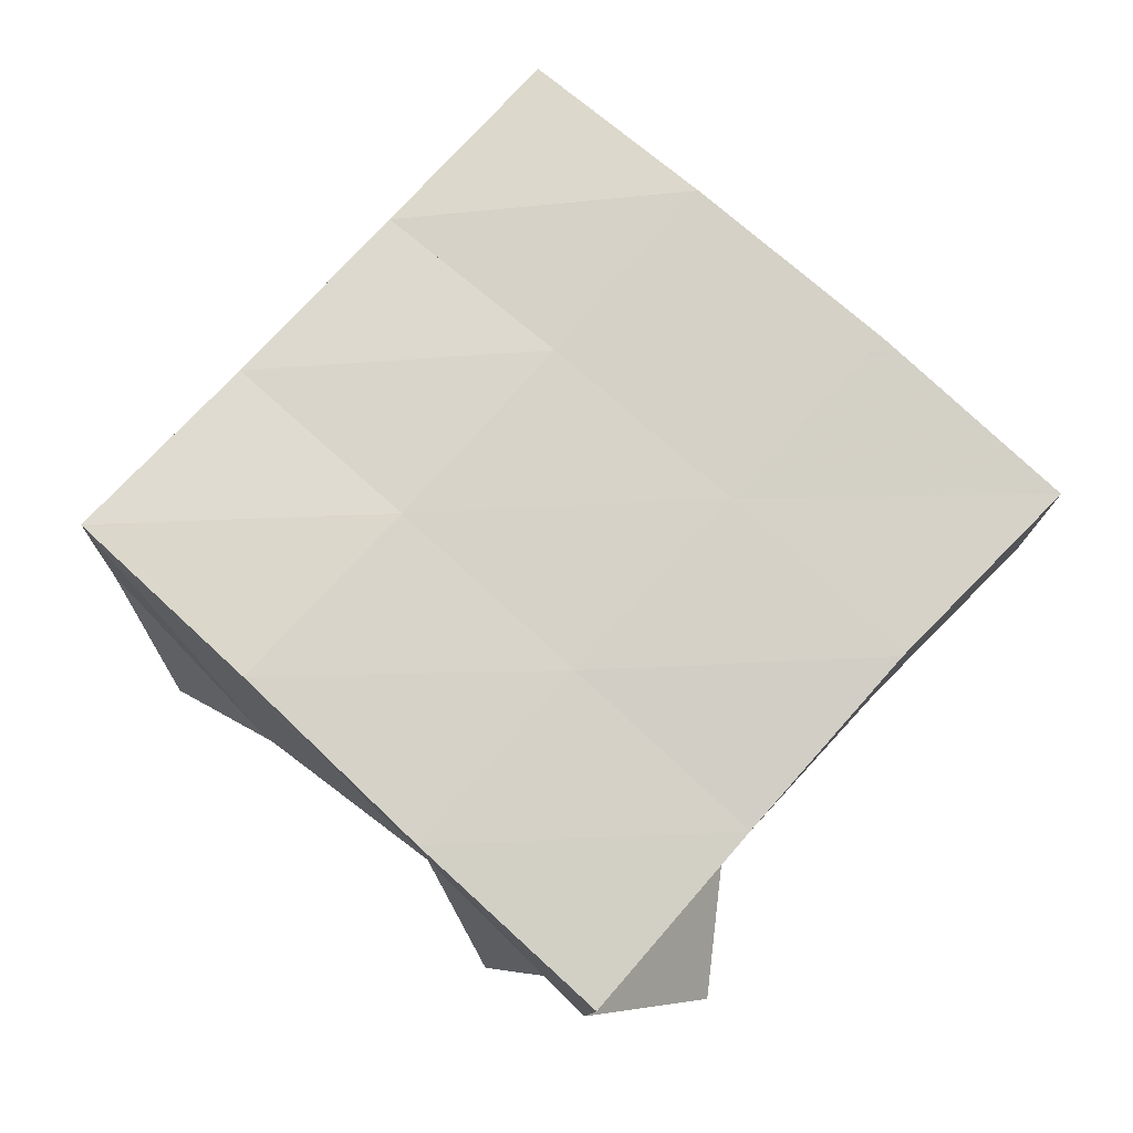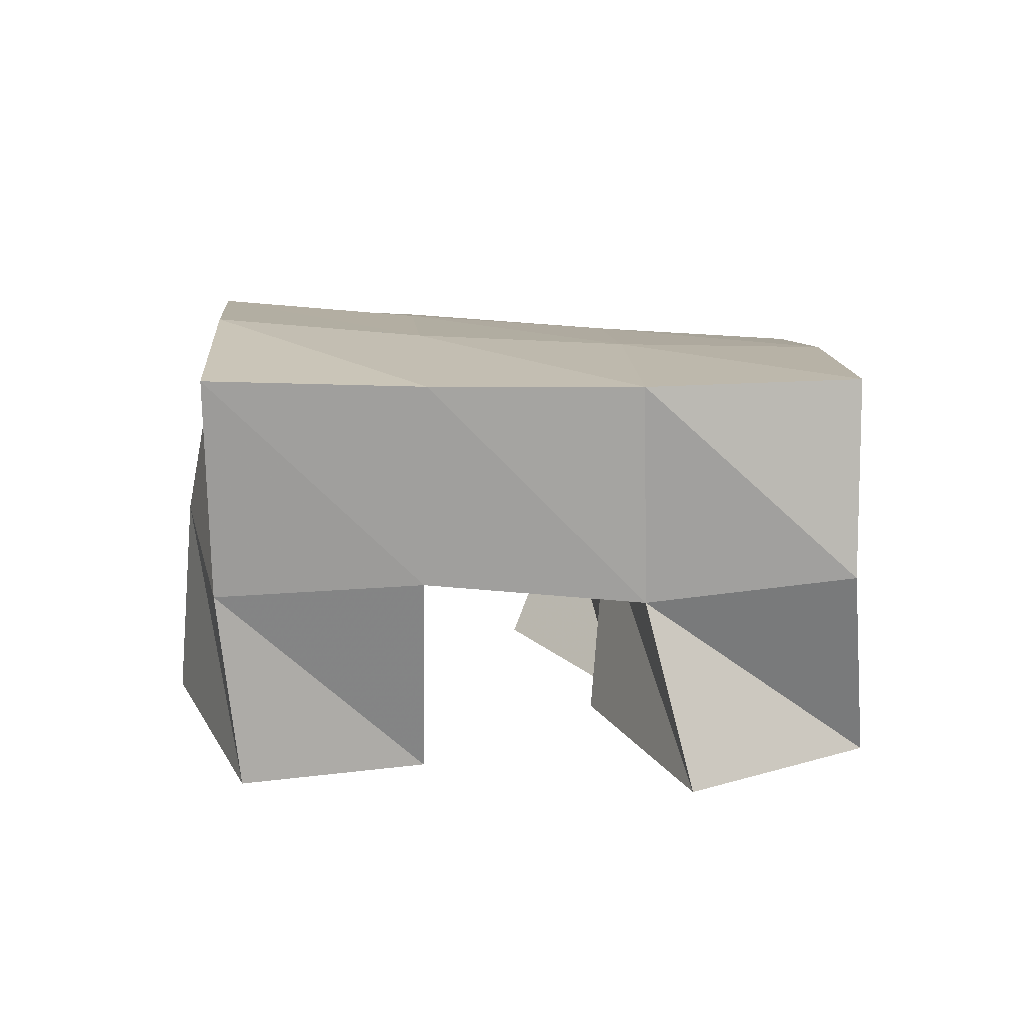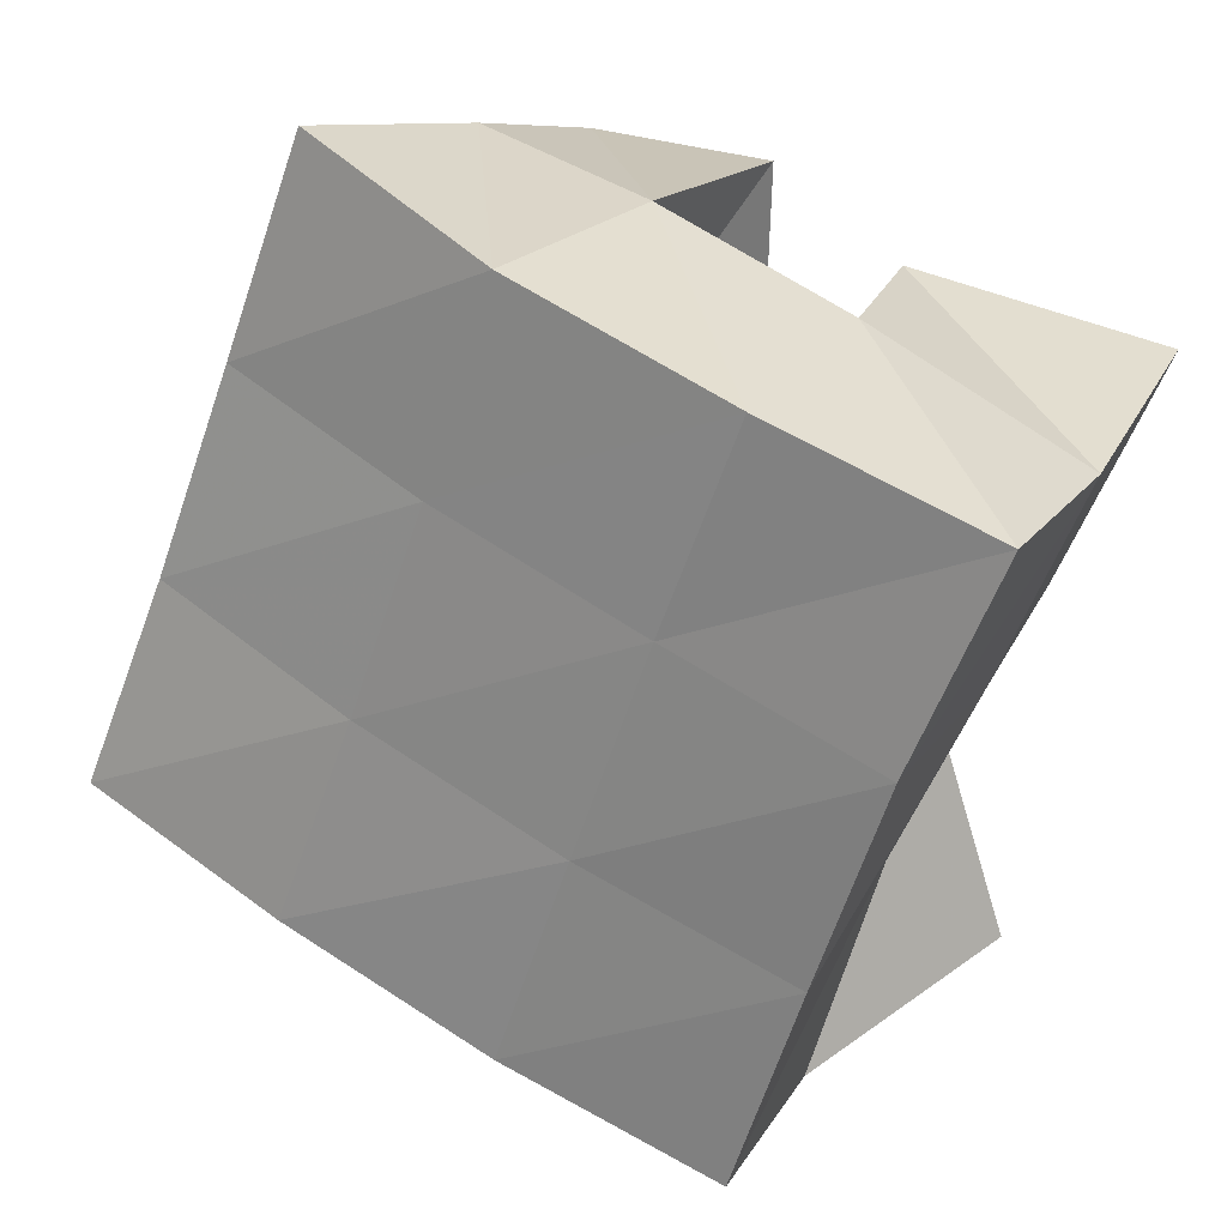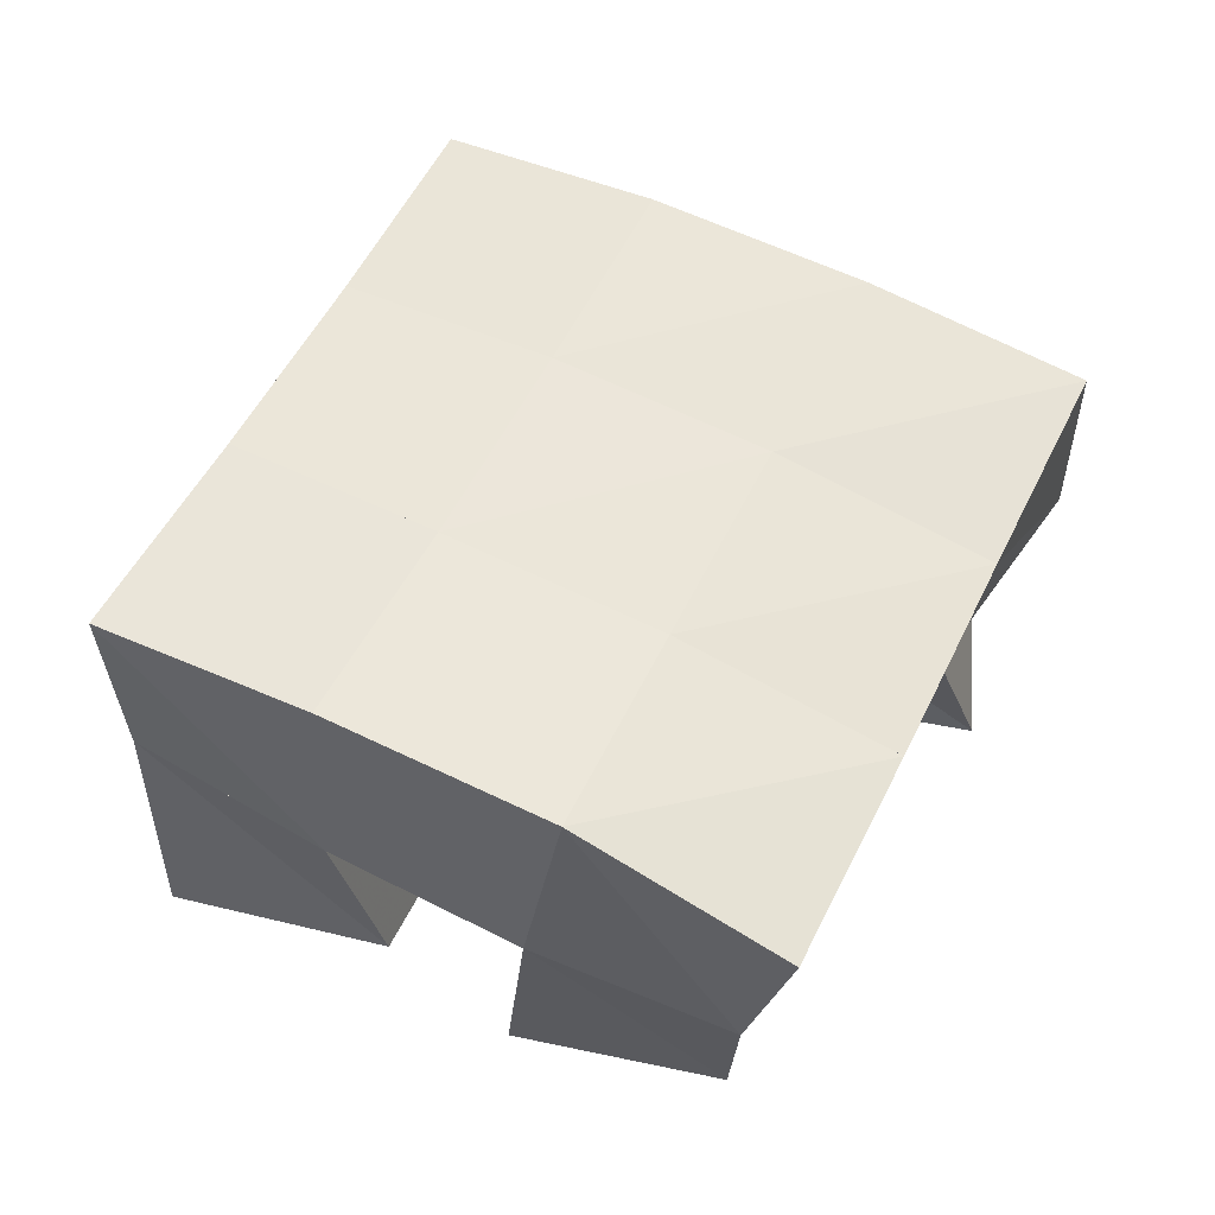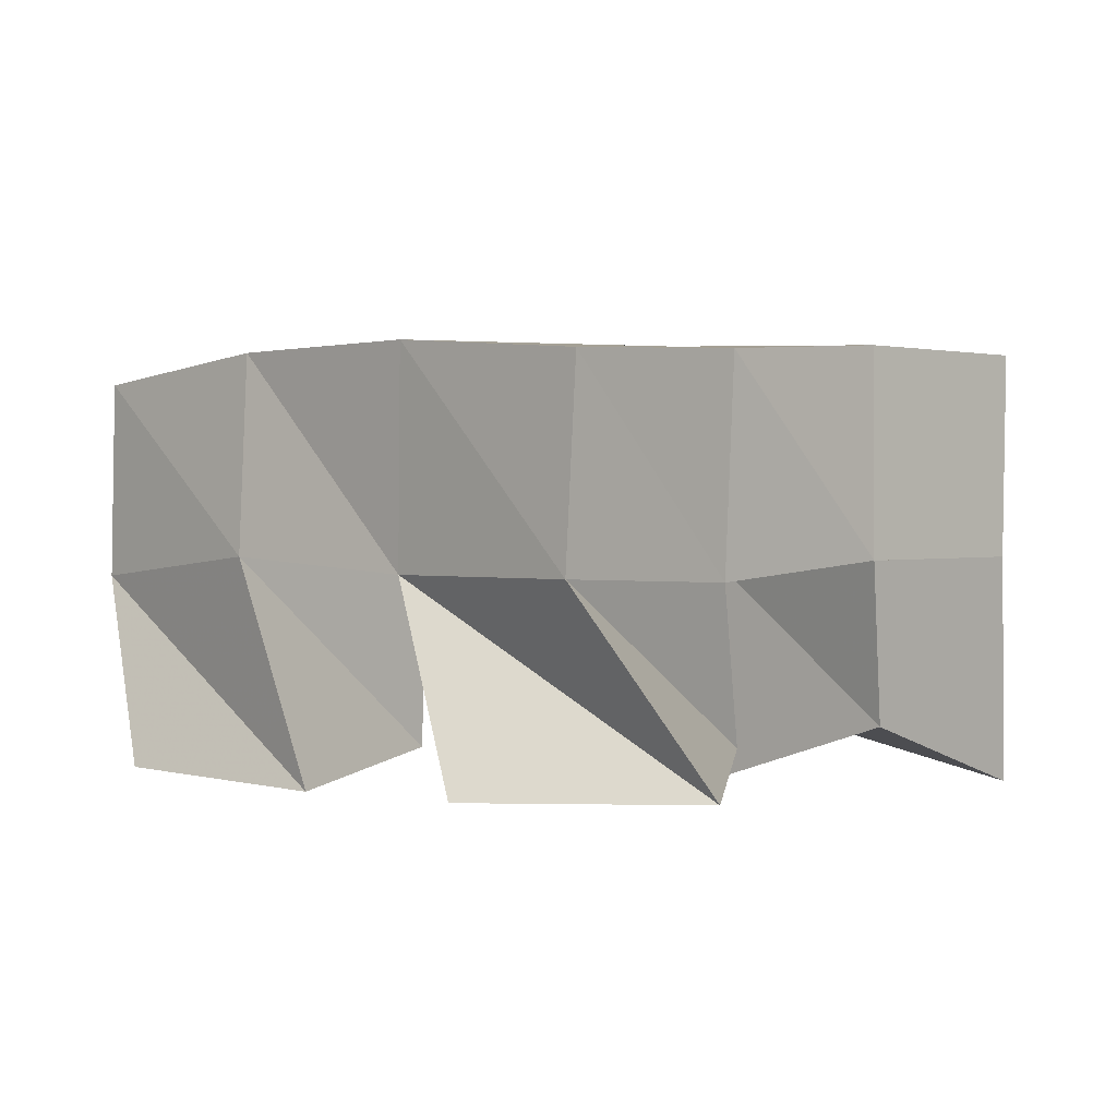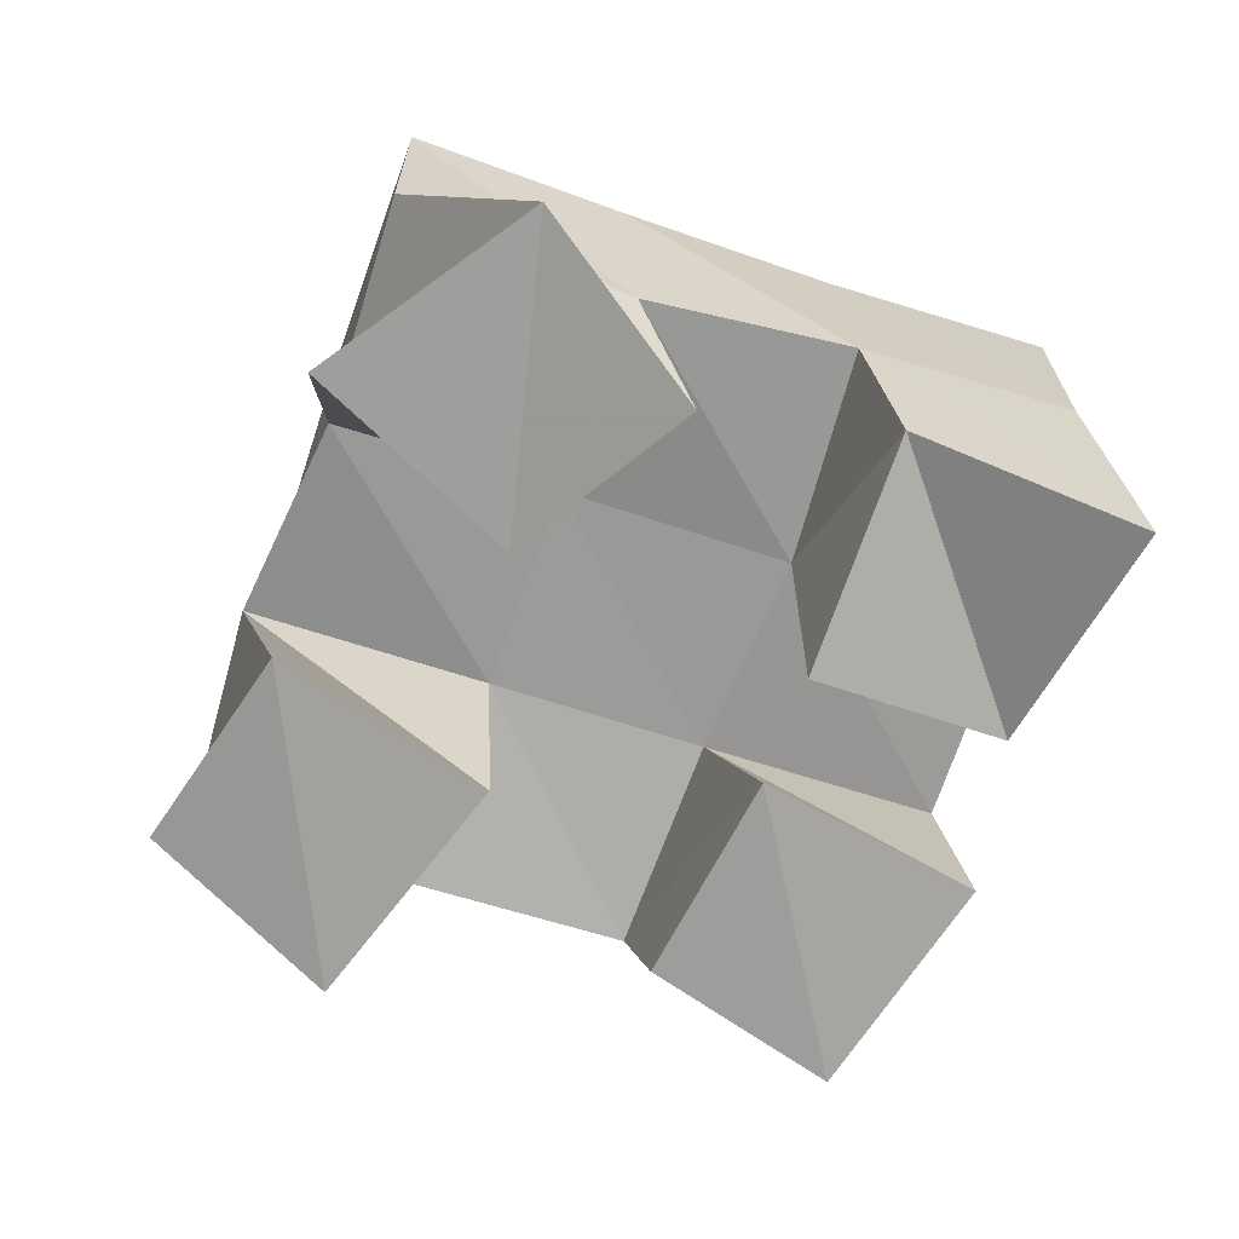
<metadata>
{"format":"obj","ext":"obj","renderer":"f3d","projection":"perspective","resolution":1024,"background":"white","views":[{"elev":73.8,"azim":-160.0,"up":"+Y"},{"elev":8.9,"azim":63.2,"up":"+Y"},{"elev":17.3,"azim":-153.0,"up":"+Z"},{"elev":60.2,"azim":4.1,"up":"+Y"},{"elev":-2.7,"azim":-158.5,"up":"+Y"},{"elev":-70.9,"azim":-132.0,"up":"+Y"}]}
</metadata>
<code>
v 3.177 0.1 -0.4297
v 3.175 0.1543 -0.4419
v 3.197 0.114 -0.4761
v 3.195 0.1518 -0.4858
v 3.23 0.1138 -0.4153
v 3.22 0.1605 -0.4164
v 3.244 0.1 -0.459
v 3.239 0.1526 -0.4638
v 3.307 0.1085 -0.4878
v 3.303 0.1519 -0.4939
v 3.311 0.1 -0.5401
v 3.326 0.1524 -0.5443
v 3.36 0.1 -0.4855
v 3.348 0.143 -0.4796
v 3.359 0.1046 -0.5331
v 3.374 0.1497 -0.5203
v 3.258 0.1138 -0.3967
v 3.263 0.1595 -0.3983
v 3.266 0.1 -0.4505
v 3.283 0.1539 -0.4487
v 3.306 0.1 -0.3948
v 3.308 0.1453 -0.3883
v 3.312 0.1006 -0.4389
v 3.328 0.1478 -0.4322
v 3.221 0.1097 -0.51
v 3.217 0.1456 -0.528
v 3.208 0.1 -0.5601
v 3.234 0.1447 -0.5788
v 3.264 0.1 -0.5196
v 3.26 0.1516 -0.5115
v 3.263 0.1 -0.5716
v 3.28 0.1471 -0.5578
v 3.173 0.2026 -0.4434
v 3.194 0.2004 -0.4892
v 3.221 0.2076 -0.4242
v 3.24 0.2033 -0.4691
v 3.271 0.2063 -0.4041
v 3.288 0.2021 -0.4495
v 3.317 0.1961 -0.3831
v 3.336 0.1945 -0.4297
v 3.213 0.1949 -0.5352
v 3.26 0.1997 -0.5161
v 3.307 0.1996 -0.4958
v 3.354 0.1941 -0.4753
v 3.231 0.1902 -0.5815
v 3.278 0.1965 -0.5625
v 3.326 0.1986 -0.5415
v 3.373 0.1955 -0.5212
f 1 2 4
f 3 1 4
f 2 6 8
f 4 2 8
f 6 5 7
f 8 6 7
f 5 1 3
f 7 5 3
f 8 7 3
f 4 8 3
f 2 1 5
f 6 2 5
f 9 10 12
f 11 9 12
f 10 14 16
f 12 10 16
f 14 13 15
f 16 14 15
f 13 9 11
f 15 13 11
f 16 15 11
f 12 16 11
f 10 9 13
f 14 10 13
f 17 18 20
f 19 17 20
f 18 22 24
f 20 18 24
f 22 21 23
f 24 22 23
f 21 17 19
f 23 21 19
f 24 23 19
f 20 24 19
f 18 17 21
f 22 18 21
f 25 26 28
f 27 25 28
f 26 30 32
f 28 26 32
f 30 29 31
f 32 30 31
f 29 25 27
f 31 29 27
f 32 31 27
f 28 32 27
f 26 25 29
f 30 26 29
f 2 33 34
f 4 2 34
f 33 35 36
f 34 33 36
f 35 6 8
f 36 35 8
f 6 2 4
f 8 6 4
f 36 8 4
f 34 36 4
f 33 2 6
f 35 33 6
f 6 35 36
f 8 6 36
f 35 37 38
f 36 35 38
f 37 18 20
f 38 37 20
f 18 6 8
f 20 18 8
f 38 20 8
f 36 38 8
f 35 6 18
f 37 35 18
f 18 37 38
f 20 18 38
f 37 39 40
f 38 37 40
f 39 22 24
f 40 39 24
f 22 18 20
f 24 22 20
f 40 24 20
f 38 40 20
f 37 18 22
f 39 37 22
f 4 34 41
f 26 4 41
f 34 36 42
f 41 34 42
f 36 8 30
f 42 36 30
f 8 4 26
f 30 8 26
f 42 30 26
f 41 42 26
f 34 4 8
f 36 34 8
f 8 36 42
f 30 8 42
f 36 38 43
f 42 36 43
f 38 20 10
f 43 38 10
f 20 8 30
f 10 20 30
f 43 10 30
f 42 43 30
f 36 8 20
f 38 36 20
f 20 38 43
f 10 20 43
f 38 40 44
f 43 38 44
f 40 24 14
f 44 40 14
f 24 20 10
f 14 24 10
f 44 14 10
f 43 44 10
f 38 20 24
f 40 38 24
f 26 41 45
f 28 26 45
f 41 42 46
f 45 41 46
f 42 30 32
f 46 42 32
f 30 26 28
f 32 30 28
f 46 32 28
f 45 46 28
f 41 26 30
f 42 41 30
f 30 42 46
f 32 30 46
f 42 43 47
f 46 42 47
f 43 10 12
f 47 43 12
f 10 30 32
f 12 10 32
f 47 12 32
f 46 47 32
f 42 30 10
f 43 42 10
f 10 43 47
f 12 10 47
f 43 44 48
f 47 43 48
f 44 14 16
f 48 44 16
f 14 10 12
f 16 14 12
f 48 16 12
f 47 48 12
f 43 10 14
f 44 43 14

</code>
